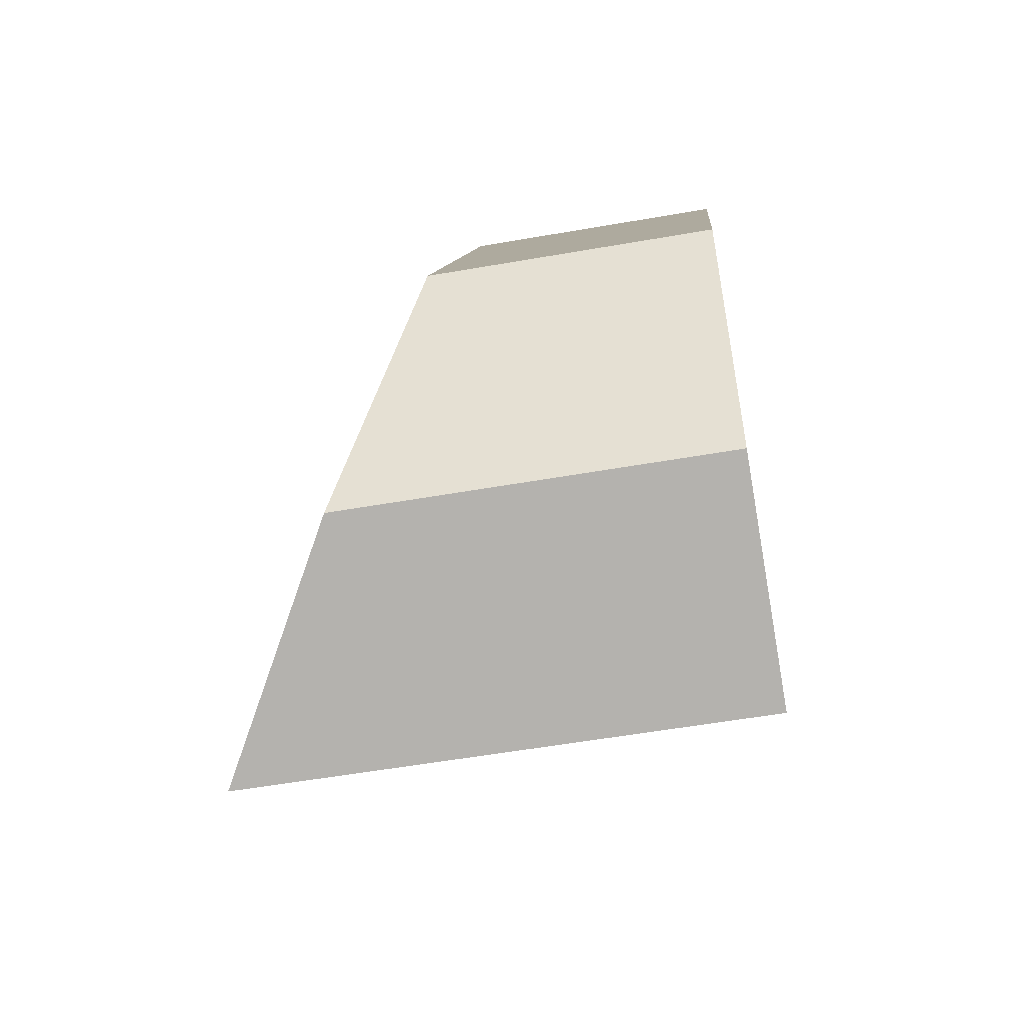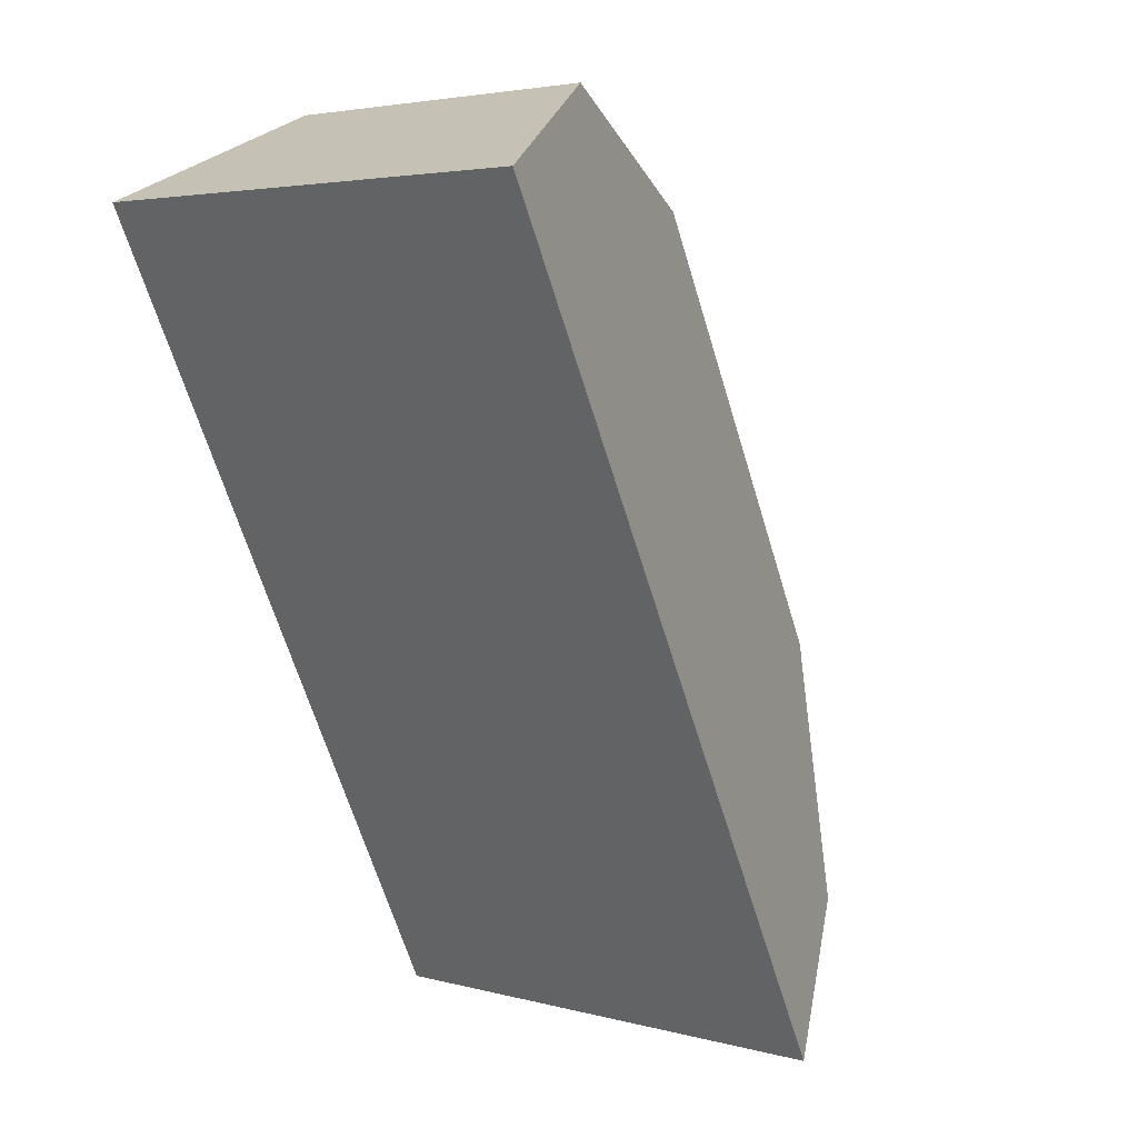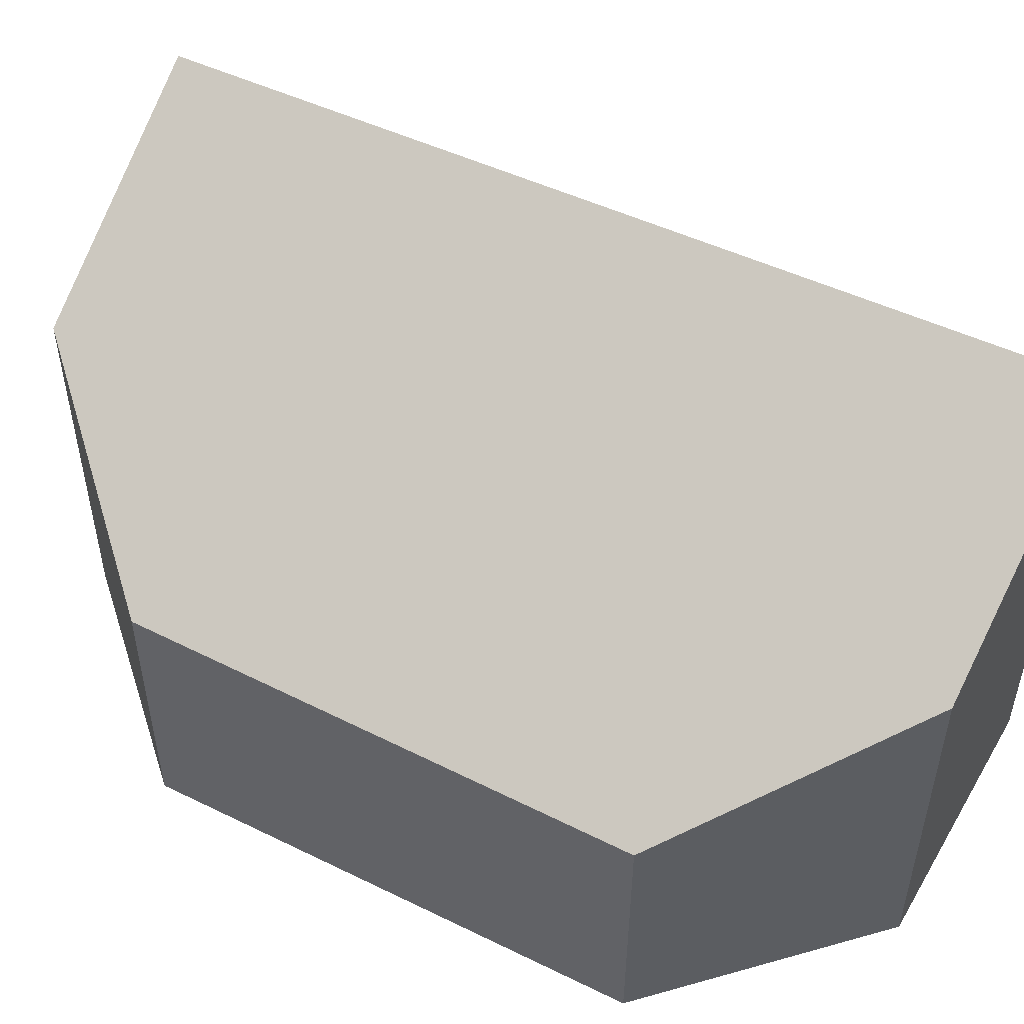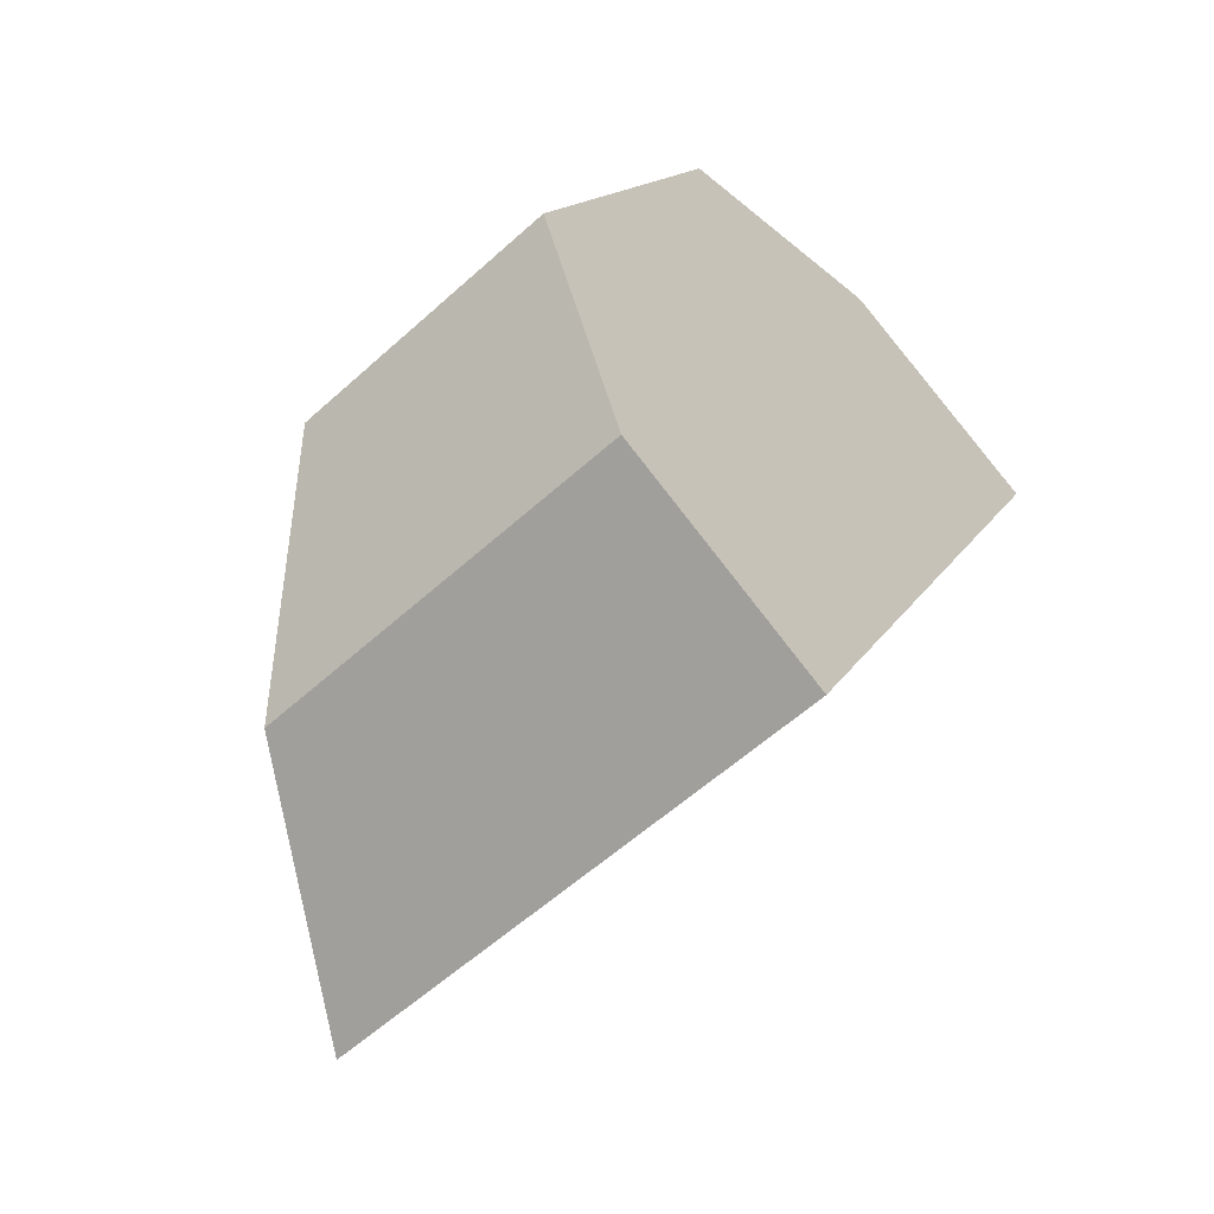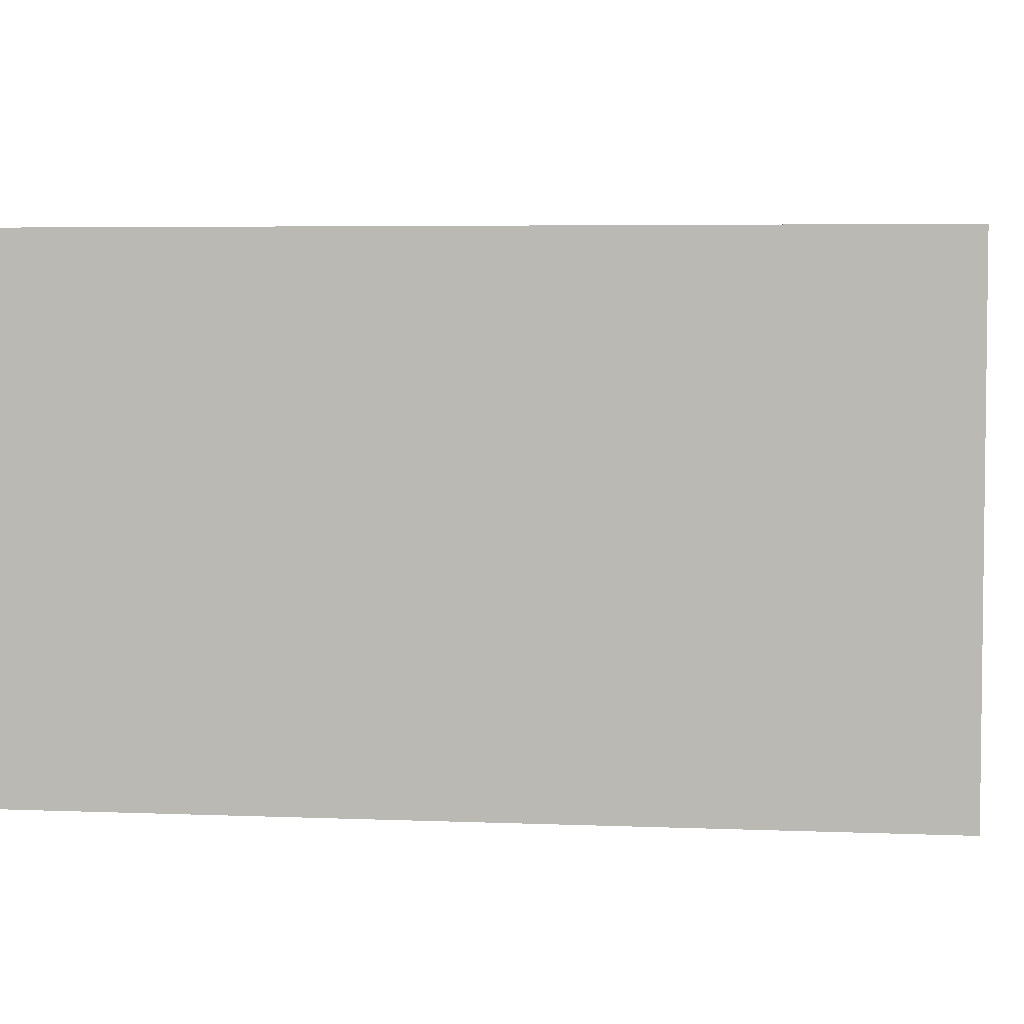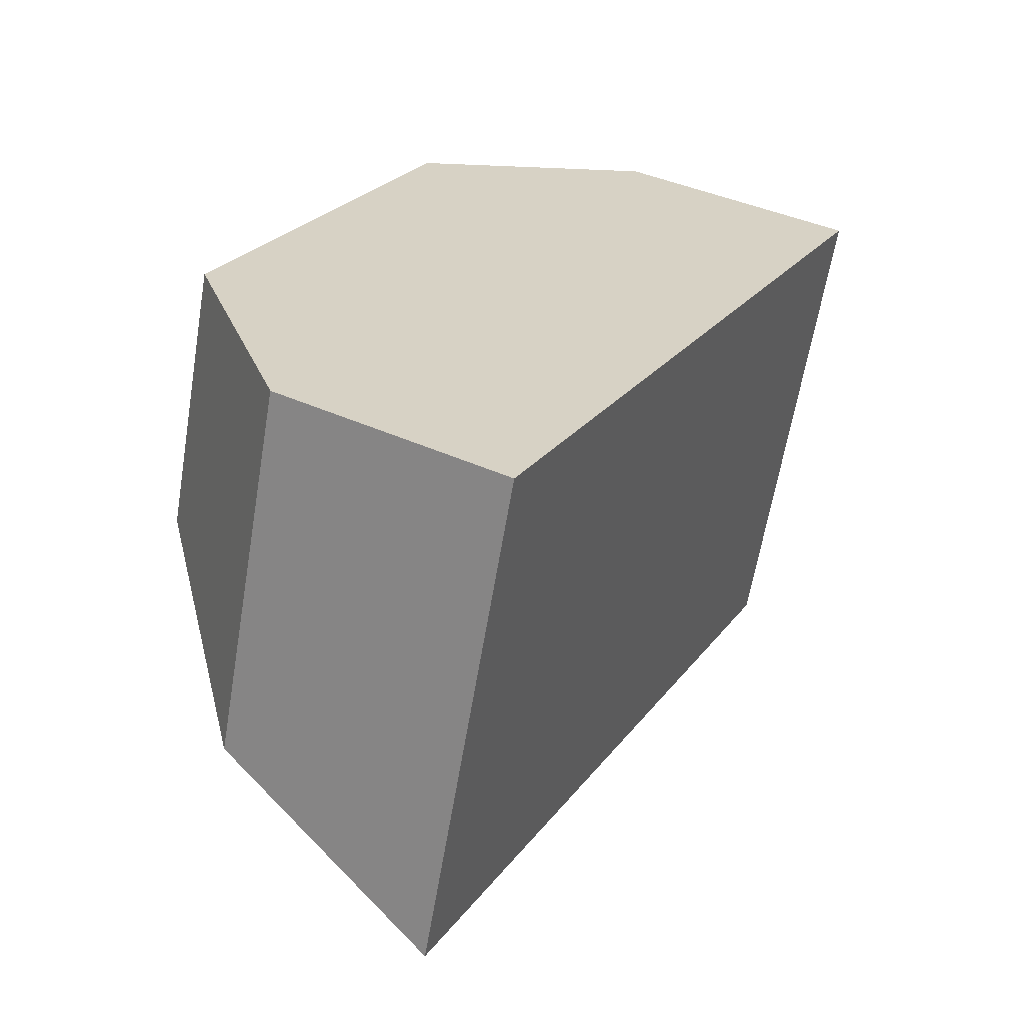
<metadata>
{"format":"obj","ext":"obj","renderer":"f3d","projection":"perspective","resolution":1024,"background":"white","views":[{"elev":-55.9,"azim":-79.6,"up":"+Z"},{"elev":3.7,"azim":132.3,"up":"+Z"},{"elev":52.6,"azim":-37.6,"up":"+Y"},{"elev":-57.9,"azim":-46.9,"up":"+Z"},{"elev":4.6,"azim":123.9,"up":"+Y"},{"elev":-63.0,"azim":-9.5,"up":"+Z"}]}
</metadata>
<code>
v  0.564 2.408 -1.574
v  4.315 3.254 2.614
v  1.946 3.254 -2.223
v  0 1.744 1.068e-16
v  1.19 1.699 2.614
v  1.296 1.695 2.847
v  2.896 2.344 3.451
v  4.412 3.254 2.812
v  2.896 -2.113e-16 3.451
v  1.296 -1.743e-16 2.847
v  4.412 -1.722e-16 2.812
v  1.946 1.361e-16 -2.223
v  4.315 -1.601e-16 2.614
v  0.564 9.638e-17 -1.574
v  0 0 0
v  1.19 -1.601e-16 2.614
g defaultobject
f 1 2 3
f 2 1 4
f 2 4 5
f 2 5 6
f 2 6 7
f 2 7 8
f 6 9 7
f 9 6 10
f 7 11 8
f 11 7 9
f 11 2 8
f 2 11 3
f 3 11 12
f 12 11 13
f 12 1 3
f 1 12 14
f 15 5 4
f 5 15 16
f 5 16 6
f 6 16 10
f 14 4 1
f 4 14 15
f 13 14 12
f 14 13 15
f 15 13 16
f 16 13 10
f 10 13 9
f 9 13 11

</code>
